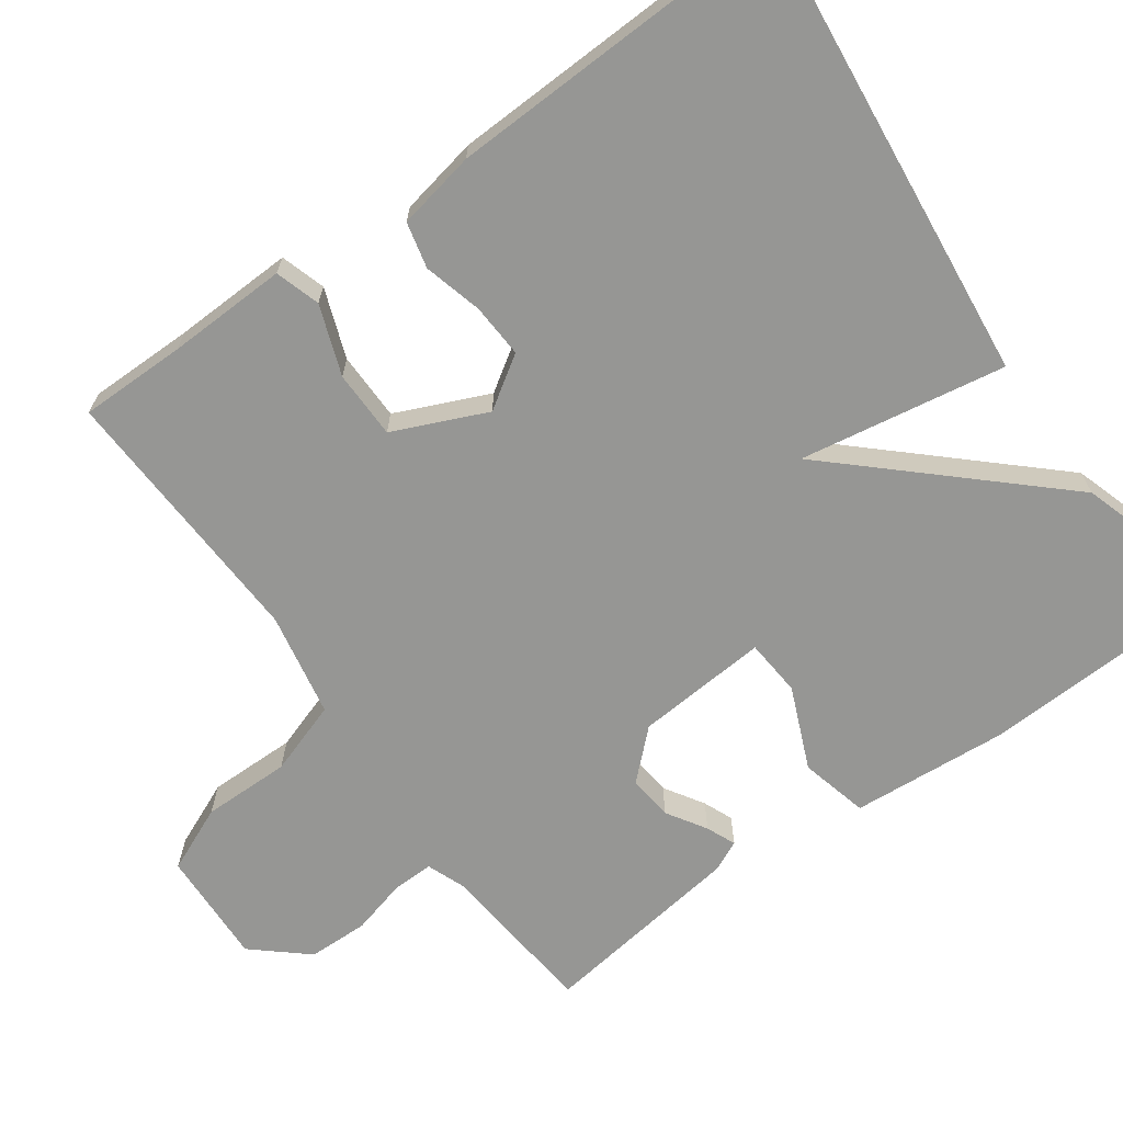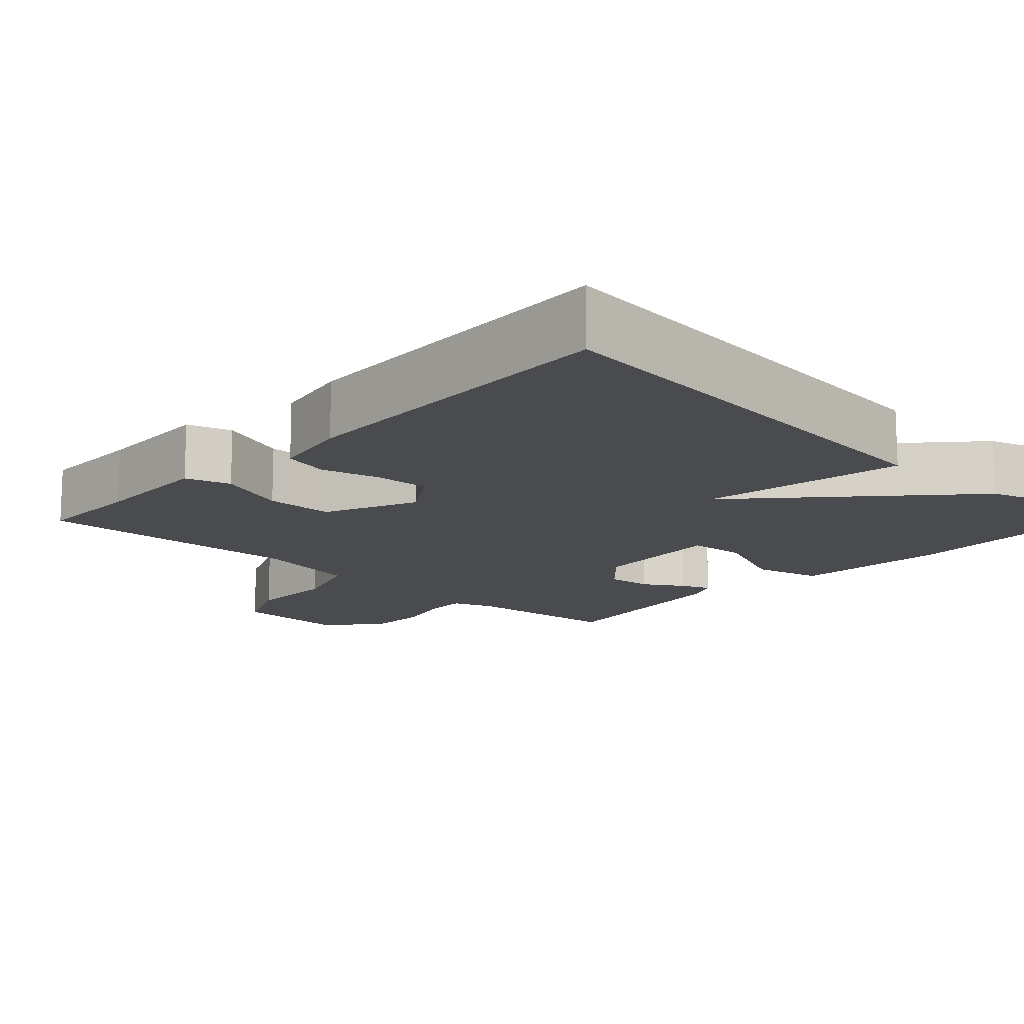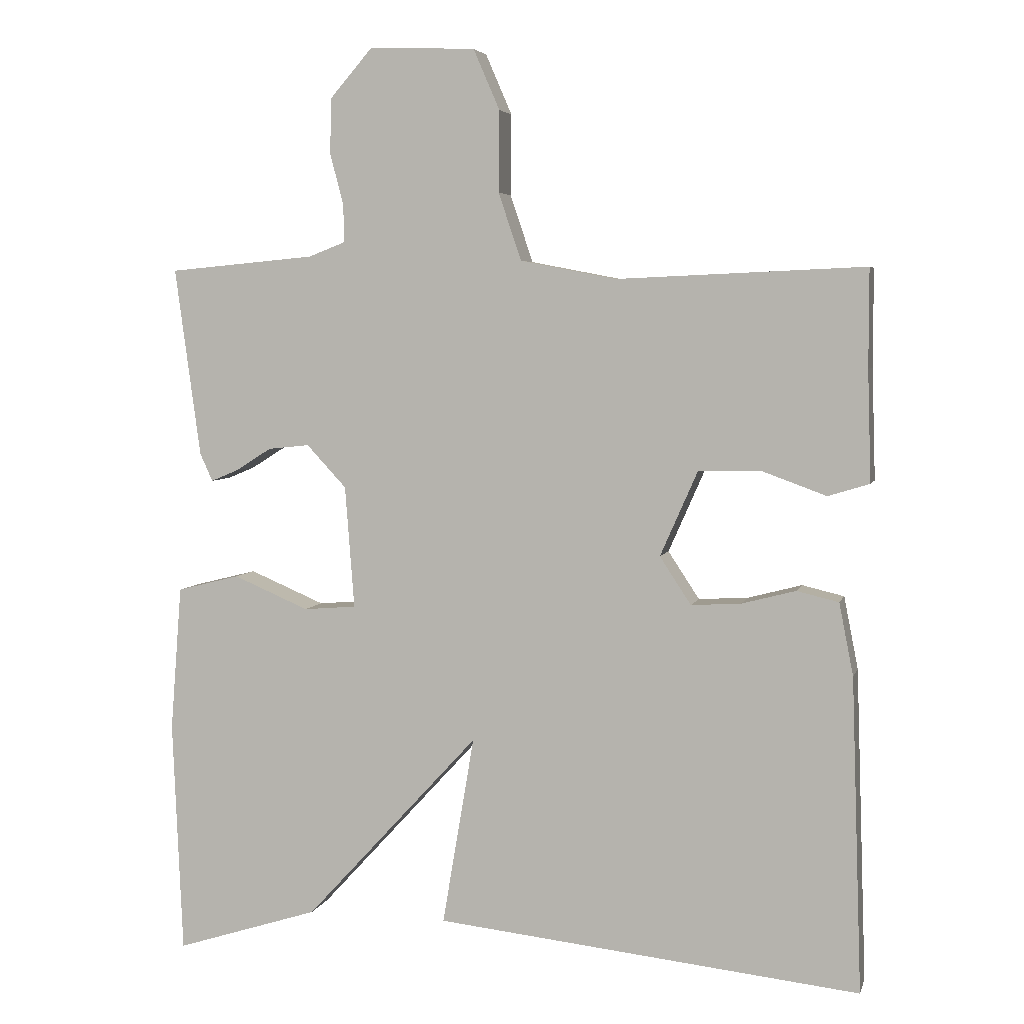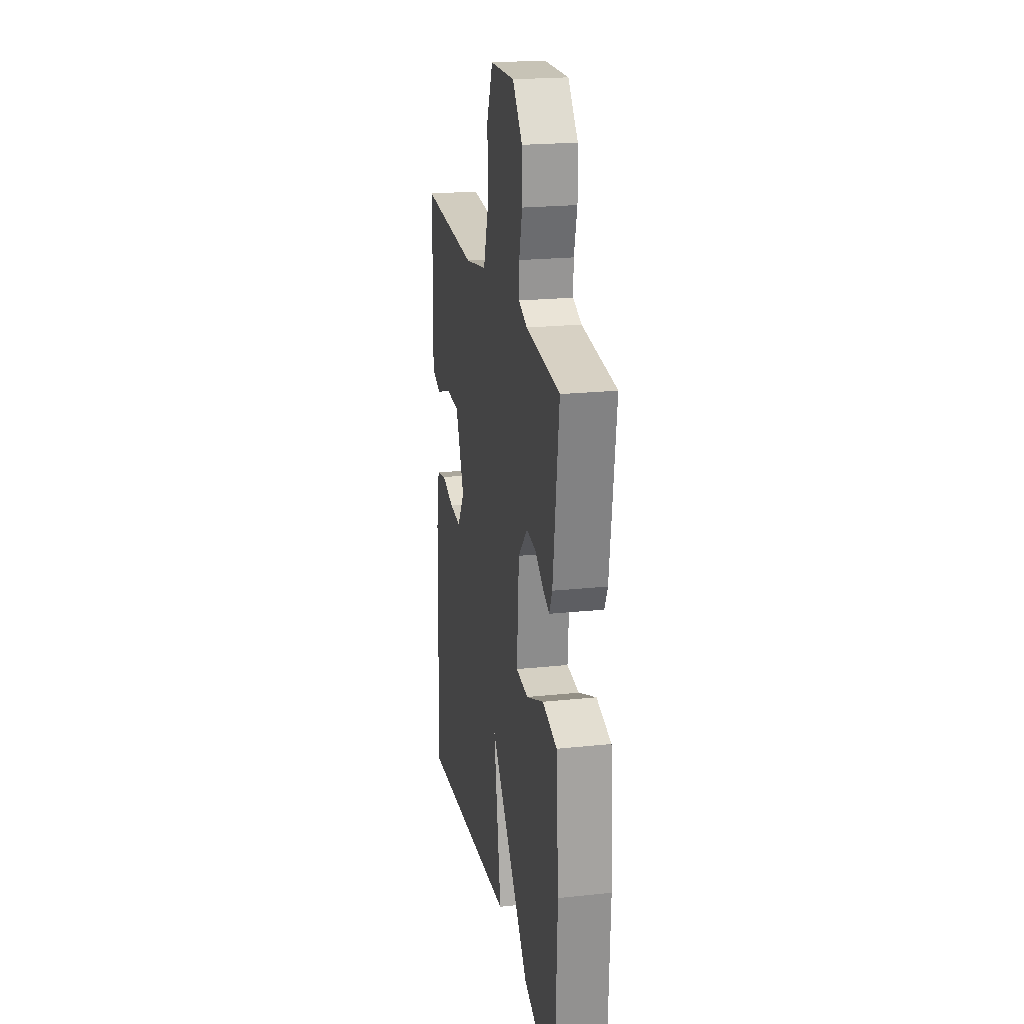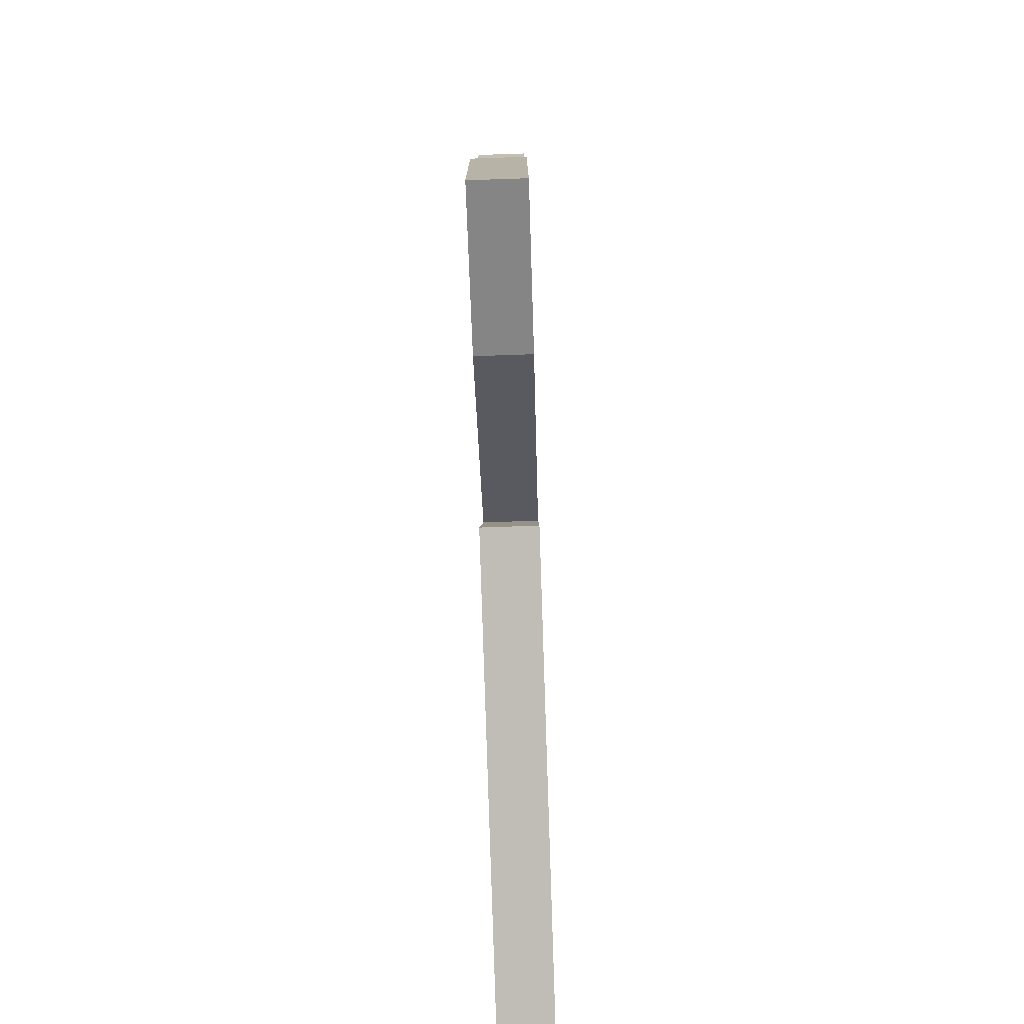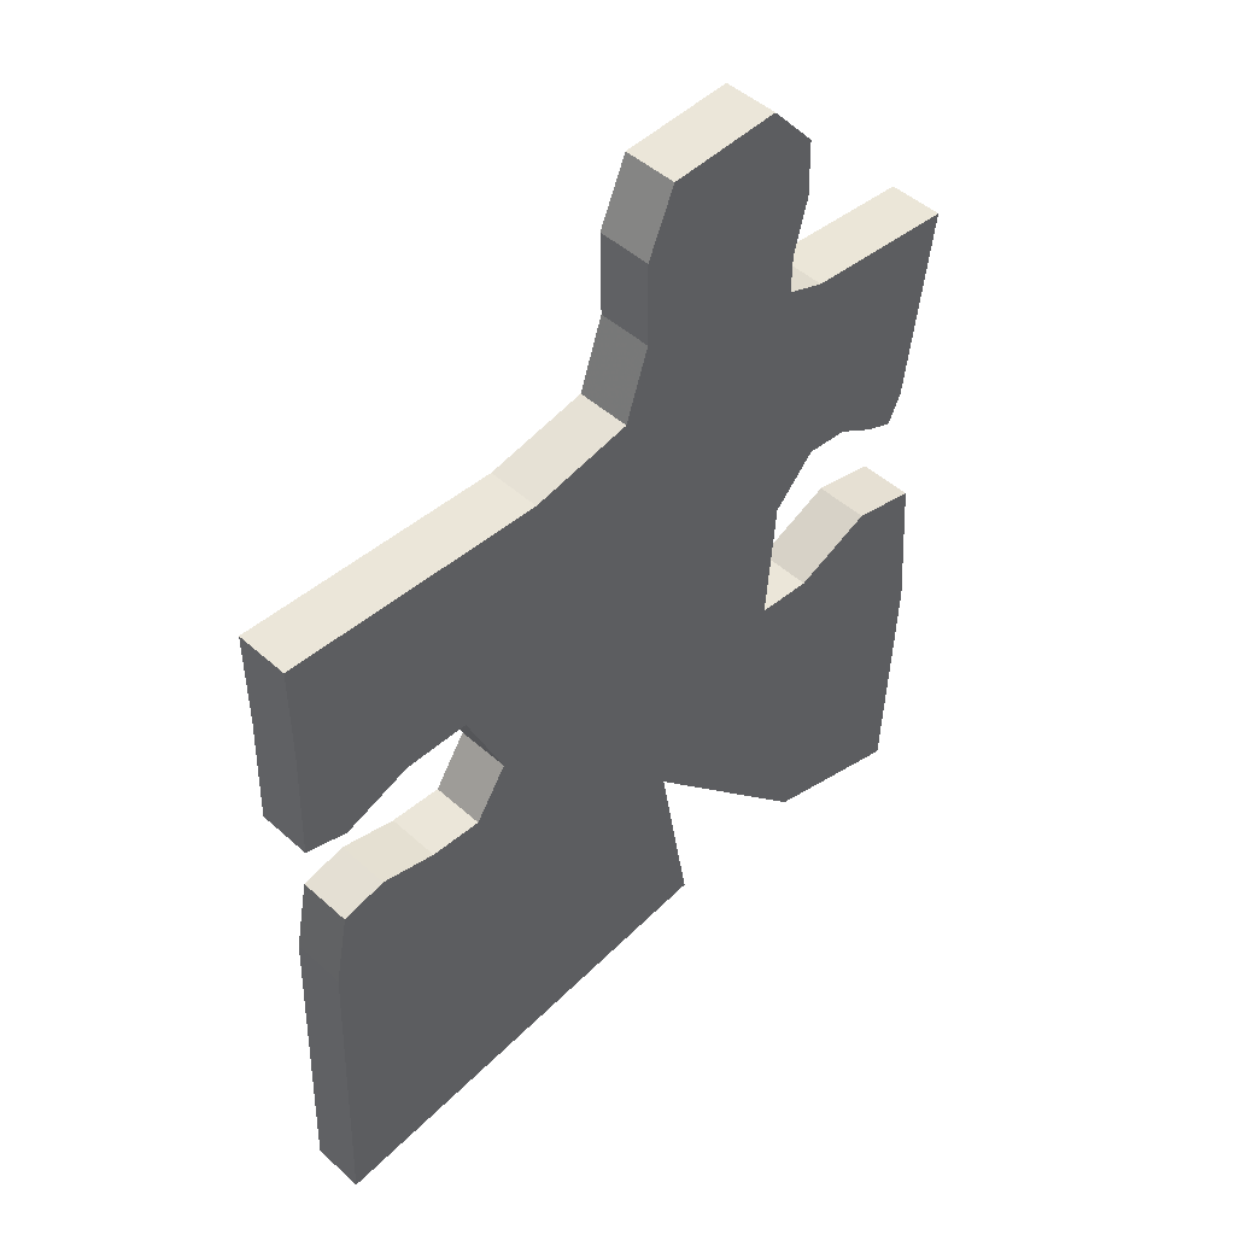
<metadata>
{"format":"obj","ext":"obj","renderer":"f3d","projection":"perspective","resolution":1024,"background":"white","views":[{"elev":-67.7,"azim":125.6,"up":"+Y"},{"elev":-14.2,"azim":137.1,"up":"+Y"},{"elev":4.8,"azim":13.9,"up":"+Z"},{"elev":21.7,"azim":-100.5,"up":"+Z"},{"elev":-79.4,"azim":-88.1,"up":"+Z"},{"elev":48.3,"azim":135.0,"up":"+Z"}]}
</metadata>
<code>
v -0.5 0.07 -0.5
v -0.514 0.07 -0.171
v -0.498 0.07 0.034
v -0.41 0.07 0.056
v -0.304 0.07 0.011
v -0.23 0.07 0.017
v -0.243 0.07 0.189
v -0.299 0.07 0.249
v -0.357 0.07 0.243
v -0.408 0.07 0.211
v -0.446 0.07 0.195
v -0.464 0.07 0.234
v -0.5 0.07 0.5
v -0.294 0.07 0.519
v -0.242 0.07 0.539
v -0.243 0.07 0.592
v -0.262 0.07 0.664
v -0.26 0.07 0.742
v -0.2 0.07 0.811
v -0.051 0.07 0.805
v -0.014 0.07 0.72
v -0.015 0.07 0.606
v 0.017 0.07 0.511
v 0.152 0.07 0.485
v 0.5 0.07 0.5
v 0.5 0.07 0.363
v 0.505 0.07 0.207
v 0.447 0.07 0.189
v 0.357 0.07 0.222
v 0.269 0.07 0.221
v 0.216 0.07 0.101
v 0.26 0.07 0.034
v 0.33 0.07 0.038
v 0.406 0.07 0.058
v 0.465 0.07 0.044
v 0.485 0.07 -0.058
v 0.5 0.07 -0.5
v -0.098 0.07 -0.436
v -0.053 0.07 -0.17
v -0.298 0.07 -0.436
v -0.5 0 -0.5
v -0.514 0 -0.171
v -0.498 0 0.034
v -0.41 0 0.056
v -0.304 0 0.011
v -0.23 0 0.017
v -0.243 0 0.189
v -0.299 0 0.249
v -0.357 0 0.243
v -0.408 0 0.211
v -0.446 0 0.195
v -0.464 0 0.234
v -0.5 0 0.5
v -0.294 0 0.519
v -0.242 0 0.539
v -0.243 0 0.592
v -0.262 0 0.664
v -0.26 0 0.742
v -0.2 0 0.811
v -0.051 0 0.805
v -0.014 0 0.72
v -0.015 0 0.606
v 0.017 0 0.511
v 0.152 0 0.485
v 0.5 0 0.5
v 0.5 0 0.363
v 0.505 0 0.207
v 0.447 0 0.189
v 0.357 0 0.222
v 0.269 0 0.221
v 0.216 0 0.101
v 0.26 0 0.034
v 0.33 0 0.038
v 0.406 0 0.058
v 0.465 0 0.044
v 0.485 0 -0.058
v 0.5 0 -0.5
v -0.098 0 -0.436
v -0.053 0 -0.17
v -0.298 0 -0.436
f 3 4 5
f 2 3 5
f 1 2 5
f 40 1 5
f 39 40 5
f 37 38 39
f 36 37 39
f 35 36 39
f 34 35 39
f 33 34 39
f 32 33 39
f 31 32 39
f 30 31 39
f 26 27 28 29
f 26 29 30
f 25 26 30
f 24 25 30
f 23 24 30 39
f 20 21 22
f 19 20 22
f 18 19 22
f 17 18 22
f 16 17 22
f 22 23 39
f 16 22 39
f 15 16 39
f 12 13 14
f 11 12 14
f 10 11 14
f 9 10 14
f 8 9 14 15
f 7 8 15
f 6 7 15 39
f 5 6 39
f 45 44 43
f 45 43 42
f 45 42 41
f 45 41 80
f 45 80 79
f 79 78 77
f 79 77 76
f 79 76 75
f 79 75 74
f 79 74 73
f 79 73 72
f 79 72 71
f 79 71 70
f 69 68 67 66
f 70 69 66
f 70 66 65
f 70 65 64
f 79 70 64 63
f 62 61 60
f 62 60 59
f 62 59 58
f 62 58 57
f 62 57 56
f 79 63 62
f 79 62 56
f 79 56 55
f 54 53 52
f 54 52 51
f 54 51 50
f 54 50 49
f 55 54 49 48
f 55 48 47
f 79 55 47 46
f 79 46 45
f 1 41 42 2
f 2 42 43 3
f 3 43 44 4
f 4 44 45 5
f 5 45 46 6
f 6 46 47 7
f 7 47 48 8
f 8 48 49 9
f 9 49 50 10
f 10 50 51 11
f 11 51 52 12
f 12 52 53 13
f 13 53 54 14
f 14 54 55 15
f 15 55 56 16
f 16 56 57 17
f 17 57 58 18
f 18 58 59 19
f 19 59 60 20
f 20 60 61 21
f 21 61 62 22
f 22 62 63 23
f 23 63 64 24
f 24 64 65 25
f 25 65 66 26
f 26 66 67 27
f 27 67 68 28
f 28 68 69 29
f 29 69 70 30
f 30 70 71 31
f 31 71 72 32
f 32 72 73 33
f 33 73 74 34
f 34 74 75 35
f 35 75 76 36
f 36 76 77 37
f 37 77 78 38
f 38 78 79 39
f 39 79 80 40
f 40 80 41 1

</code>
